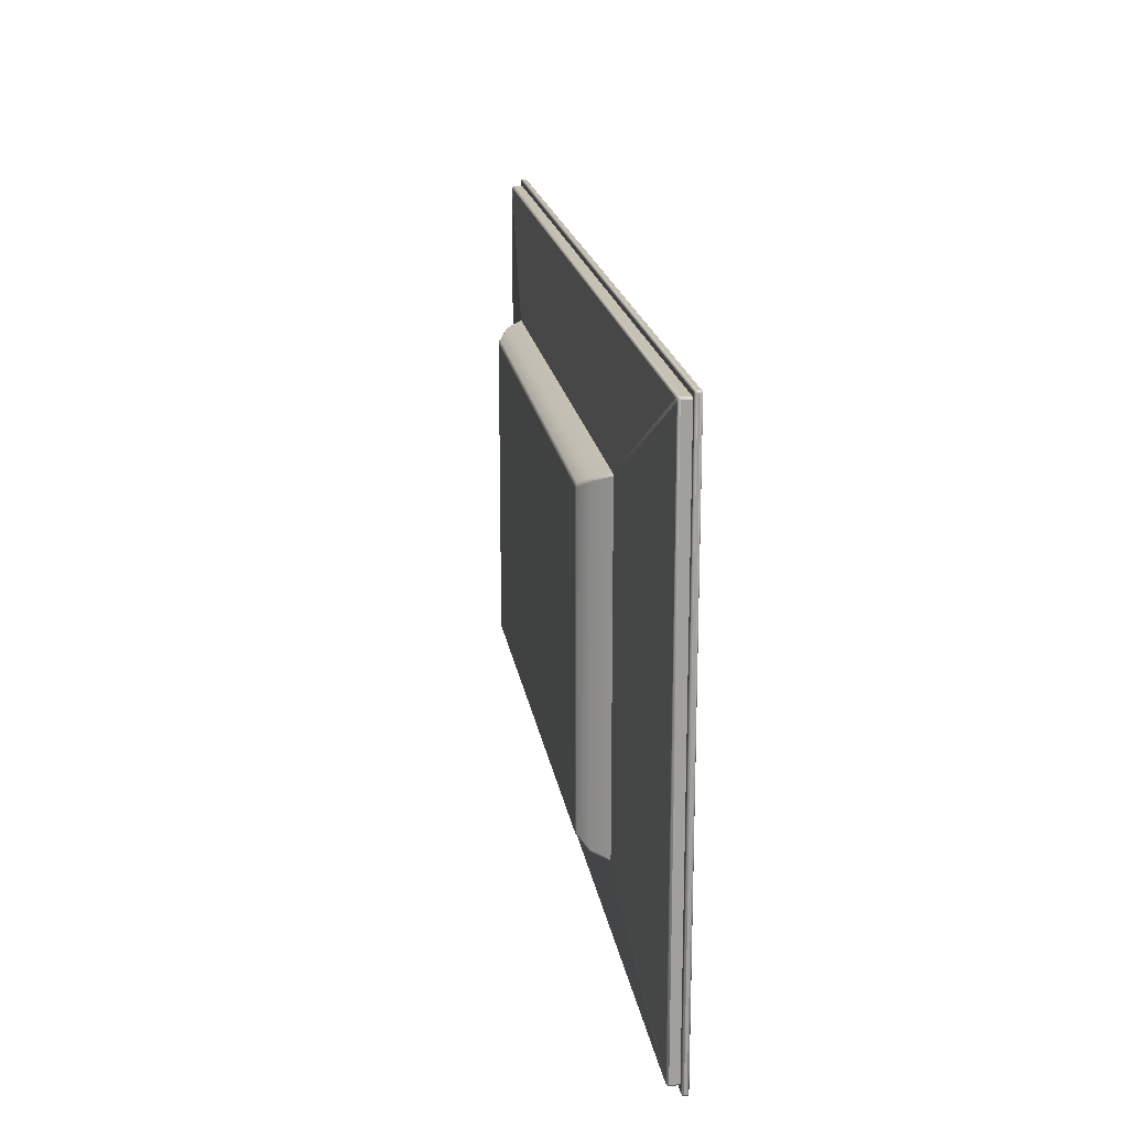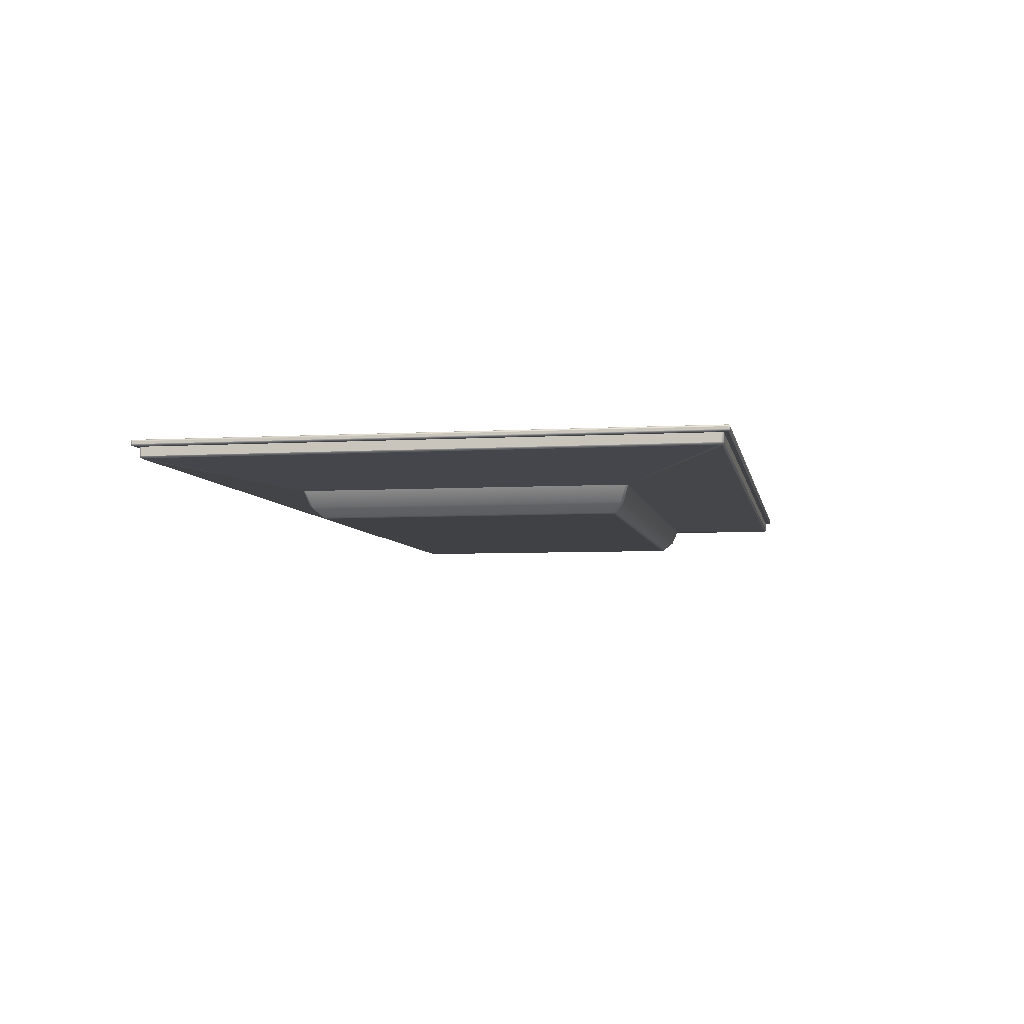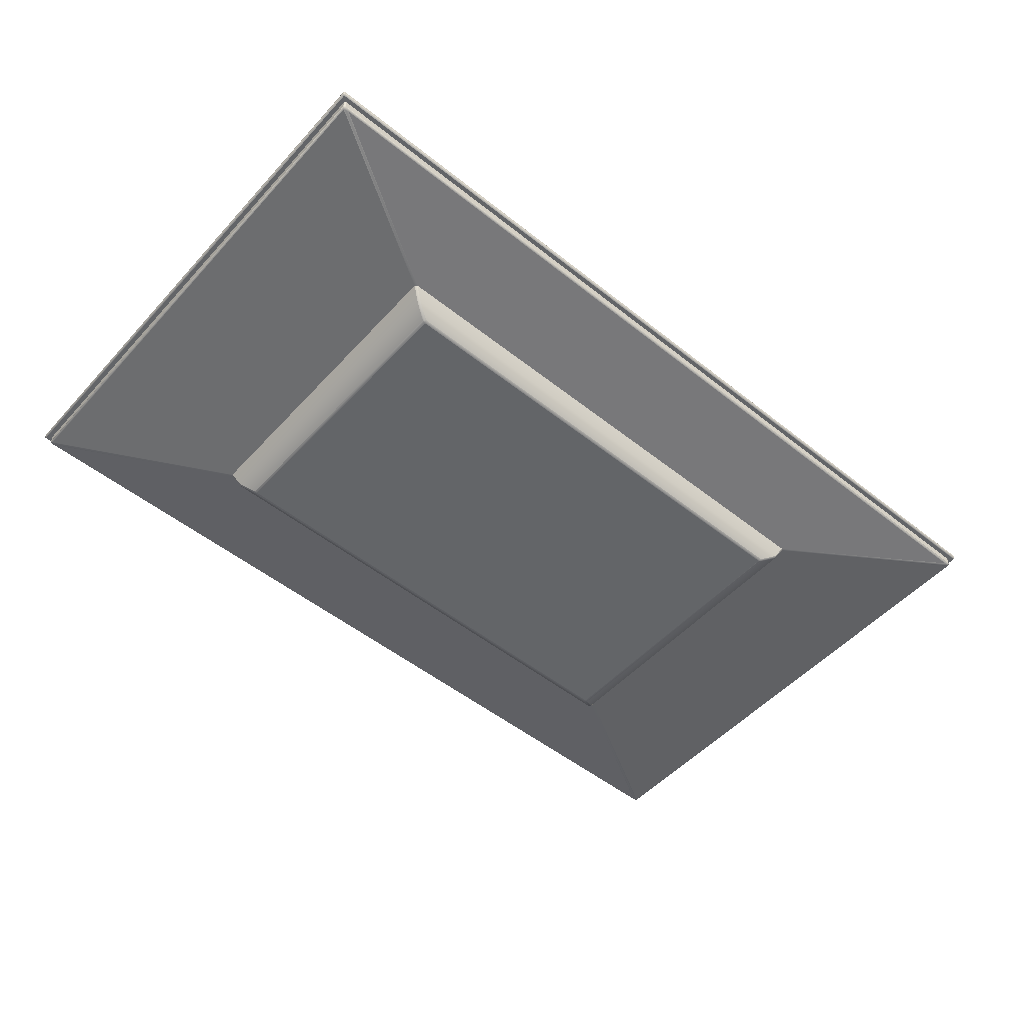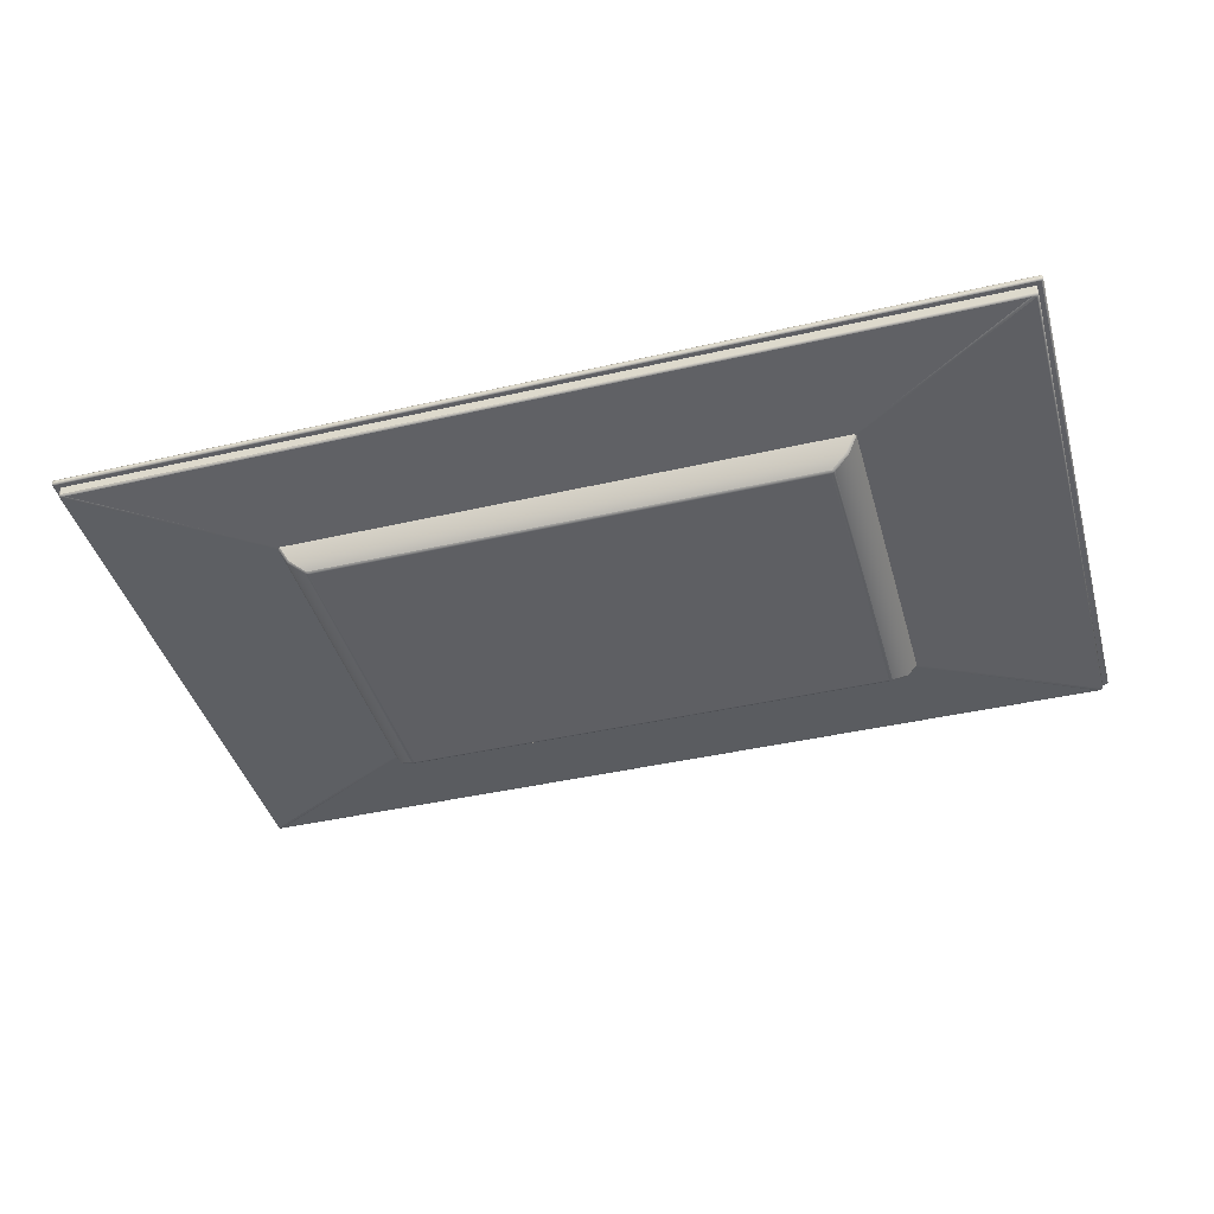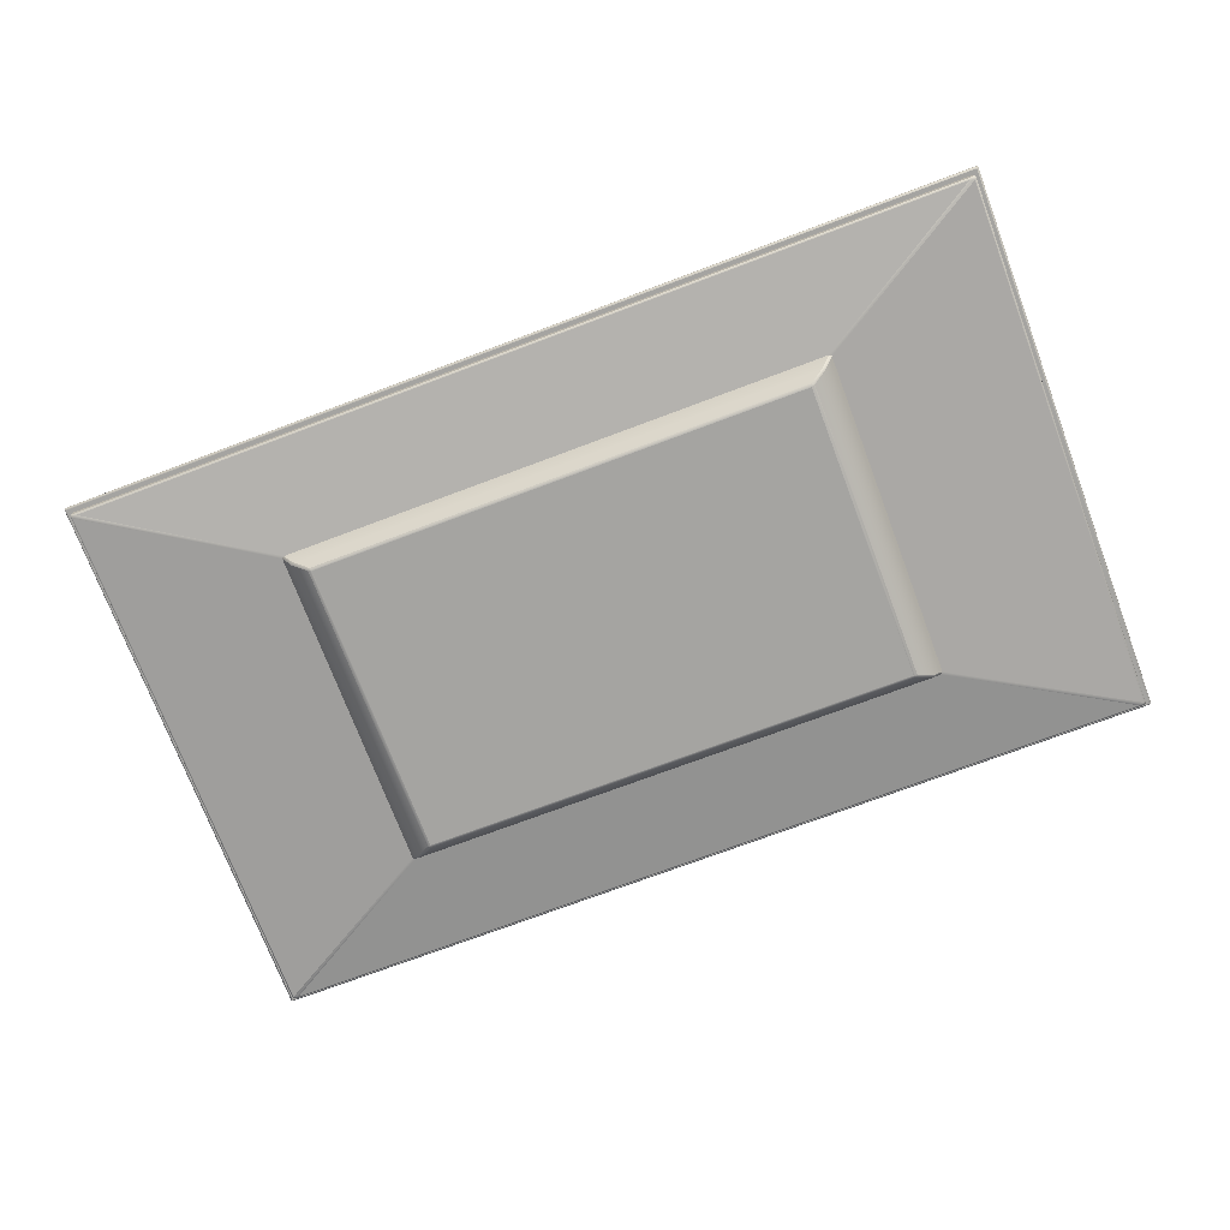
<metadata>
{"format":"obj","ext":"obj","renderer":"f3d","projection":"perspective","resolution":1024,"background":"white","views":[{"elev":18.7,"azim":-98.5,"up":"+Y"},{"elev":-5.6,"azim":100.3,"up":"+Z"},{"elev":-51.4,"azim":-40.8,"up":"+Z"},{"elev":-41.8,"azim":-164.5,"up":"+Z"},{"elev":-73.2,"azim":-159.4,"up":"+Z"}]}
</metadata>
<code>
v 0.3746 0.4551 0.025
v 0.3751 0.0065 0.025
v 0.3736 0.005 0.025
v 0.3746 0.005439 0.01265
v -0.3736 0.005 0.025
v -0.3751 0.0065 0.025
v -0.3746 0.005439 0.025
v 0.3736 0.4555 0.025
v 0.3751 0.454 0.025
v -0.3751 0.454 0.025
v -0.3736 0.4555 0.025
v -0.3746 0.4551 0.025
v 0.3751 0.0065 0.01265
v 0.3736 0.005 0.01265
v 0.3697 0.006487 0.01095
v 0.3736 0.007642 0.01103
v 0.3716 0.005436 0.01153
v 0.3716 0.007061 0.01095
v 0.3746 0.007071 0.01156
v 0.3736 0.005919 0.01148
v -0.3697 0.006487 0.01095
v -0.3736 0.005 0.01265
v -0.3751 0.0065 0.01265
v -0.3736 0.007642 0.01103
v -0.3716 0.005436 0.01153
v -0.3746 0.005439 0.01265
v -0.3746 0.007071 0.01156
v -0.3716 0.007061 0.01095
v -0.3736 0.005919 0.01148
v 0.3697 0.454 0.01095
v 0.3736 0.4555 0.01265
v 0.3751 0.454 0.01265
v 0.3736 0.4529 0.01103
v 0.3716 0.4551 0.01153
v 0.3746 0.4551 0.01265
v 0.3746 0.4534 0.01156
v 0.3716 0.4534 0.01095
v 0.3736 0.4546 0.01148
v -0.3751 0.454 0.01265
v -0.3736 0.4555 0.01265
v -0.3697 0.454 0.01095
v -0.3736 0.4529 0.01103
v -0.3746 0.4551 0.01265
v -0.3716 0.4551 0.01153
v -0.3716 0.4534 0.01095
v -0.3746 0.4534 0.01156
v -0.3736 0.4546 0.01148
v 0.2287 0.09417 -0.0004917
v 0.2269 0.09261 -0.0004975
v 0.2279 0.09324 -0.0006249
v -0.2269 0.09261 -0.0004975
v -0.2288 0.0943 -0.000491
v -0.2279 0.09328 -0.0006277
v 0.2269 0.3679 -0.0004976
v 0.2288 0.3662 -0.000491
v 0.2279 0.3672 -0.0006277
v -0.2287 0.3663 -0.0004918
v -0.2269 0.3679 -0.0004976
v -0.2279 0.3673 -0.0006249
v 0.2087 0.1064 -0.02124
v 0.2069 0.1045 -0.02096
v 0.2059 0.107 -0.02203
v 0.2079 0.1054 -0.02134
v 0.2064 0.1057 -0.02171
v 0.2074 0.1067 -0.0218
v 0.2073 0.1058 -0.02183
v -0.2059 0.107 -0.02203
v -0.2069 0.1045 -0.02096
v -0.2087 0.1064 -0.02124
v -0.2064 0.1057 -0.02171
v -0.2079 0.1054 -0.02134
v -0.2074 0.1067 -0.0218
v -0.2073 0.1058 -0.02183
v 0.2059 0.3535 -0.02203
v 0.2069 0.356 -0.02096
v 0.2087 0.3541 -0.02124
v 0.2064 0.3548 -0.02171
v 0.2079 0.3552 -0.02134
v 0.2074 0.3538 -0.0218
v 0.2073 0.3547 -0.02183
v -0.2087 0.3541 -0.02124
v -0.2069 0.356 -0.02096
v -0.2059 0.3535 -0.02203
v -0.2079 0.3552 -0.02134
v -0.2064 0.3548 -0.02171
v -0.2074 0.3538 -0.0218
v -0.2073 0.3547 -0.02183
v 0.2212 0.3618 -0.01351
v 0.2195 0.3637 -0.01315
v 0.2205 0.3629 -0.01356
v 0.2197 0.09706 -0.01315
v 0.2212 0.09884 -0.01351
v 0.2206 0.09774 -0.01356
v -0.2212 0.09876 -0.01351
v -0.2195 0.0968 -0.01315
v -0.2205 0.09764 -0.01356
v -0.2197 0.3634 -0.01315
v -0.2212 0.3617 -0.01351
v -0.2206 0.3628 -0.01356
v 0.3554 0.02526 0.025
v 0.3574 0.02754 0.025
v 0.3568 0.02593 0.025
v -0.3574 0.02754 0.025
v -0.3554 0.02526 0.025
v -0.3568 0.02593 0.025
v 0.3574 0.433 0.025
v 0.3554 0.4352 0.025
v 0.3568 0.4346 0.025
v -0.3554 0.4352 0.025
v -0.3574 0.433 0.025
v -0.3568 0.4346 0.025
v 0.3746 0.005439 0.025
v 0.3736 0.005 0.02261
v 0.3736 0.005 0.01265
v -0.3736 0.005 0.01265
v -0.3697 0.006487 0.01095
v 0.3697 0.006487 0.01095
v 0.3697 0.454 0.01095
v -0.3697 0.454 0.01095
v -0.3736 0.4555 0.01265
v 0.3736 0.4555 0.01265
v -0.3736 0.4529 0.01103
v -0.3736 0.007642 0.01103
v -0.3751 0.0065 0.01265
v -0.3751 0.454 0.01265
v 0.3736 0.007642 0.01103
v 0.3736 0.4529 0.01103
v 0.3751 0.454 0.01265
v 0.3751 0.0065 0.01265
v 0.2288 0.3662 -0.000491
v 0.2288 0.3662 -0.000491
v 0.2288 0.3662 -0.000491
v 0.2279 0.3672 -0.0006277
v 0.2269 0.3679 -0.0004976
v 0.2269 0.3679 -0.0004976
v 0.2269 0.3679 -0.0004976
v 0.2279 0.09324 -0.0006249
v 0.2287 0.09417 -0.0004917
v 0.2287 0.09417 -0.0004917
v 0.2287 0.09417 -0.0004917
v 0.2269 0.09261 -0.0004975
v 0.2269 0.09261 -0.0004975
v 0.2269 0.09261 -0.0004975
v -0.2269 0.3679 -0.0004976
v -0.2269 0.3679 -0.0004976
v -0.2269 0.3679 -0.0004976
v -0.2279 0.3673 -0.0006249
v -0.2287 0.3663 -0.0004918
v -0.2287 0.3663 -0.0004918
v -0.2287 0.3663 -0.0004918
v -0.2288 0.0943 -0.000491
v -0.2288 0.0943 -0.000491
v -0.2288 0.0943 -0.000491
v -0.2279 0.09328 -0.0006277
v -0.2269 0.09261 -0.0004975
v -0.2269 0.09261 -0.0004975
v -0.2269 0.09261 -0.0004975
v 0.2069 0.1045 -0.02096
v -0.2069 0.1045 -0.02096
v -0.2059 0.107 -0.02203
v 0.2059 0.107 -0.02203
v 0.2059 0.3535 -0.02203
v -0.2059 0.3535 -0.02203
v -0.2069 0.356 -0.02096
v 0.2069 0.356 -0.02096
v -0.2087 0.1064 -0.02124
v -0.2087 0.3541 -0.02124
v 0.2087 0.3541 -0.02124
v 0.2087 0.1064 -0.02124
v 0.2212 0.3618 -0.01351
v 0.2195 0.3637 -0.01315
v -0.2197 0.3634 -0.01315
v -0.2212 0.3617 -0.01351
v 0.2197 0.09706 -0.01315
v 0.2212 0.09884 -0.01351
v -0.2212 0.09876 -0.01351
v -0.2195 0.0968 -0.01315
v 0.3574 0.433 0.025
v 0.3751 0.454 0.025
v 0.3751 0.454 0.025
v 0.3751 0.454 0.025
v 0.3736 0.4555 0.025
v 0.3736 0.4555 0.025
v 0.3736 0.4555 0.025
v 0.3554 0.4352 0.025
v 0.3751 0.0065 0.025
v 0.3751 0.0065 0.025
v 0.3751 0.0065 0.025
v 0.3574 0.02754 0.025
v 0.3554 0.02526 0.025
v 0.3736 0.005 0.025
v 0.3736 0.005 0.025
v 0.3736 0.005 0.025
v -0.3746 0.005439 0.025
v -0.3736 0.005 0.025
v -0.3736 0.005 0.025
v -0.3736 0.005 0.025
v -0.3554 0.02526 0.025
v -0.3751 0.0065 0.025
v -0.3751 0.0065 0.025
v -0.3751 0.0065 0.025
v -0.3574 0.02754 0.025
v -0.3554 0.4352 0.025
v -0.3736 0.4555 0.025
v -0.3736 0.4555 0.025
v -0.3736 0.4555 0.025
v -0.3746 0.4551 0.025
v -0.3751 0.454 0.025
v -0.3751 0.454 0.025
v -0.3751 0.454 0.025
v -0.3574 0.433 0.025
v 0.3736 0.005 0.02261
v 0.3746 0.005439 0.025
v 0.3746 0.4551 0.025
v 0.3574 0.02526 0.025
v -0.3574 0.02526 0.025
v 0.3574 0.4352 0.025
v -0.3574 0.4352 0.025
v 0.3746 0.4551 0.025
v 0.3751 0.0065 0.025
v 0.3736 0.005 0.025
v -0.3736 0.005 0.025
v -0.3751 0.0065 0.025
v -0.3746 0.005439 0.025
v 0.3736 0.4555 0.025
v 0.3751 0.454 0.025
v -0.3751 0.454 0.025
v -0.3736 0.4555 0.025
v -0.3746 0.4551 0.025
v 0.3746 0.005439 0.025
v -0.3736 0.0065 0.02
v -0.3736 0.454 0.02
v 0.3736 0.454 0.02
v 0.3736 0.0065 0.02
v -0.3786 0.0015 0.025
v -0.3801 0.0015 0.0235
v -0.3786 1.027e-09 0.0235
v -0.3796 0.0015 0.02456
v -0.3796 0.0004393 0.0235
v -0.3786 0.0004393 0.02456
v -0.3796 0.0005251 0.02447
v -0.3801 0.459 0.0235
v -0.3786 0.459 0.025
v -0.3786 0.4605 0.0235
v -0.3796 0.459 0.02456
v -0.3786 0.4601 0.02456
v -0.3796 0.4601 0.0235
v -0.3796 0.46 0.02447
v -0.3786 0.459 0.02
v -0.3801 0.459 0.0215
v -0.3786 0.4605 0.0215
v -0.3796 0.459 0.02044
v -0.3796 0.4601 0.0215
v -0.3786 0.4601 0.02044
v -0.3796 0.46 0.02053
v -0.3786 0.0015 0.02
v -0.3786 9.398e-10 0.0215
v -0.3801 0.0015 0.0215
v -0.3786 0.0004393 0.02044
v -0.3796 0.0004393 0.0215
v -0.3796 0.0015 0.02044
v -0.3796 0.0005251 0.02053
v 0.3801 0.0015 0.0215
v 0.3786 9.398e-10 0.0215
v 0.3786 0.0015 0.02
v 0.3796 0.0004393 0.0215
v 0.3786 0.0004393 0.02044
v 0.3796 0.0015 0.02044
v 0.3796 0.0005251 0.02053
v 0.3786 0.459 0.025
v 0.3801 0.459 0.0235
v 0.3786 0.4605 0.0235
v 0.3796 0.459 0.02456
v 0.3796 0.4601 0.0235
v 0.3786 0.4601 0.02456
v 0.3796 0.46 0.02447
v 0.3801 0.0015 0.0235
v 0.3786 0.0015 0.025
v 0.3786 1.027e-09 0.0235
v 0.3796 0.0015 0.02456
v 0.3786 0.0004393 0.02456
v 0.3796 0.0004393 0.0235
v 0.3796 0.0005251 0.02447
v 0.3786 0.459 0.02
v 0.3786 0.4605 0.0215
v 0.3801 0.459 0.0215
v 0.3786 0.4601 0.02044
v 0.3796 0.4601 0.0215
v 0.3796 0.459 0.02044
v 0.3796 0.46 0.02053
v -0.3801 0.459 0.0235
v -0.3801 0.0015 0.0235
v -0.3786 0.0015 0.025
v -0.3786 0.459 0.025
v -0.3786 0.4605 0.0235
v -0.3786 0.4605 0.0215
v -0.3801 0.459 0.0215
v 0.3801 0.0015 0.0235
v 0.3801 0.459 0.0235
v 0.3786 0.459 0.025
v 0.3786 0.0015 0.025
v 0.3786 9.398e-10 0.0215
v -0.3786 9.398e-10 0.0215
v -0.3786 0.0015 0.02
v 0.3786 0.0015 0.02
v 0.3786 0.4605 0.0235
v 0.3786 0.459 0.02
v -0.3786 0.459 0.02
v 0.3786 0.4605 0.0215
v 0.3801 0.459 0.0215
v 0.3801 0.0015 0.0215
v 0.3786 1.027e-09 0.0235
v -0.3801 0.0015 0.0215
v -0.3786 1.027e-09 0.0235
f 3 190 104 195
f 122 148 52 123
f 101 2 9 178
f 141 117 116 155
f 158 174 177 159
f 174 142 156 177
f 118 134 58 119
f 126 138 55 127
f 175 169 168 170
f 149 173 176 152
f 171 165 164 172
f 162 161 160 163
f 173 167 166 176
f 135 171 172 145
f 186 129 128 179
f 182 121 120 205
f 185 8 11 203
f 209 125 124 200
f 211 208 199 202
f 139 175 170 131
f 15 18 20 17
f 16 19 20 18
f 21 25 29 28
f 22 26 29 25
f 23 27 29 26
f 24 28 29 27
f 30 34 38 37
f 31 35 38 34
f 32 36 38 35
f 33 37 38 36
f 39 43 47 46
f 40 44 47 43
f 41 45 47 44
f 42 46 47 45
f 60 63 66 65
f 61 64 66 63
f 62 65 66 64
f 67 70 73 72
f 68 71 73 70
f 69 72 73 71
f 74 77 80 79
f 75 78 80 77
f 76 79 80 78
f 81 84 87 86
f 82 85 87 84
f 83 86 87 85
f 14 22 25 17
f 17 25 21 15
f 30 41 44 34
f 34 44 40 31
f 42 24 27 46
f 46 27 23 39
f 16 33 36 19
f 19 36 32 13
f 33 130 56 37
f 37 56 54 30
f 48 16 18 50
f 50 18 15 49
f 41 144 59 45
f 45 59 57 42
f 24 151 53 28
f 28 53 51 21
f 61 68 70 64
f 64 70 67 62
f 74 83 85 77
f 77 85 82 75
f 83 67 72 86
f 86 72 69 81
f 62 74 79 65
f 65 79 76 60
f 88 76 78 90
f 90 78 75 89
f 97 82 84 99
f 99 84 81 98
f 91 61 63 93
f 93 63 60 92
f 94 69 71 96
f 96 71 68 95
f 14 17 20 4
f 13 4 20 19
f 5 198 105 7
f 7 105 103 6
f 109 204 12 111
f 111 12 10 110
f 22 196 194 26
f 26 194 201 23
f 206 40 43 207
f 207 43 39 210
f 143 91 93 137
f 137 93 92 140
f 153 94 96 154
f 154 96 95 157
f 132 88 90 133
f 133 90 89 136
f 146 97 99 147
f 147 99 98 150
f 192 197 115
f 113 192 115
f 114 113 115
f 191 212 213
f 212 4 213
f 212 14 4
f 187 189 102 112
f 4 13 188 213
f 193 112 102 100
f 1 108 106 180
f 108 1 183 107
f 31 184 214 35
f 35 214 181 32
f 215 217 218 216
f 312 314 303 302
f 234 233 307 305
f 309 296 295 306
f 231 234 305 304
f 232 231 304 308
f 311 310 299 298
f 227 229 294
f 233 232 308 307
f 235 238 241 240
f 236 239 241 238
f 237 240 241 239
f 242 245 248 247
f 243 246 248 245
f 244 247 248 246
f 249 252 255 254
f 250 253 255 252
f 251 254 255 253
f 256 259 262 261
f 257 260 262 259
f 258 261 262 260
f 263 266 269 268
f 264 267 269 266
f 265 268 269 267
f 270 273 276 275
f 271 274 276 273
f 272 275 276 274
f 277 280 283 282
f 278 281 283 280
f 279 282 283 281
f 284 287 290 289
f 285 288 290 287
f 286 289 290 288
f 242 236 238 245
f 245 238 235 243
f 244 251 253 247
f 247 253 250 242
f 277 271 273 280
f 280 273 270 278
f 264 257 259 267
f 267 259 256 265
f 272 244 246 275
f 275 246 243 270
f 284 249 254 287
f 287 254 251 285
f 285 272 274 288
f 288 274 271 286
f 265 284 289 268
f 268 289 286 263
f 279 264 266 282
f 282 266 263 277
f 249 256 261 252
f 252 261 258 250
f 257 237 239 260
f 260 239 236 258
f 278 235 240 281
f 281 240 237 279
f 297 313 292 291
f 225 219 300
f 224 223 293
f 222 224 293
f 221 222 293 301
f 220 230 301
f 219 226 300
f 228 225 300 294
f 229 228 294
f 223 227 294 293
f 230 221 301
f 226 220 301 300

</code>
